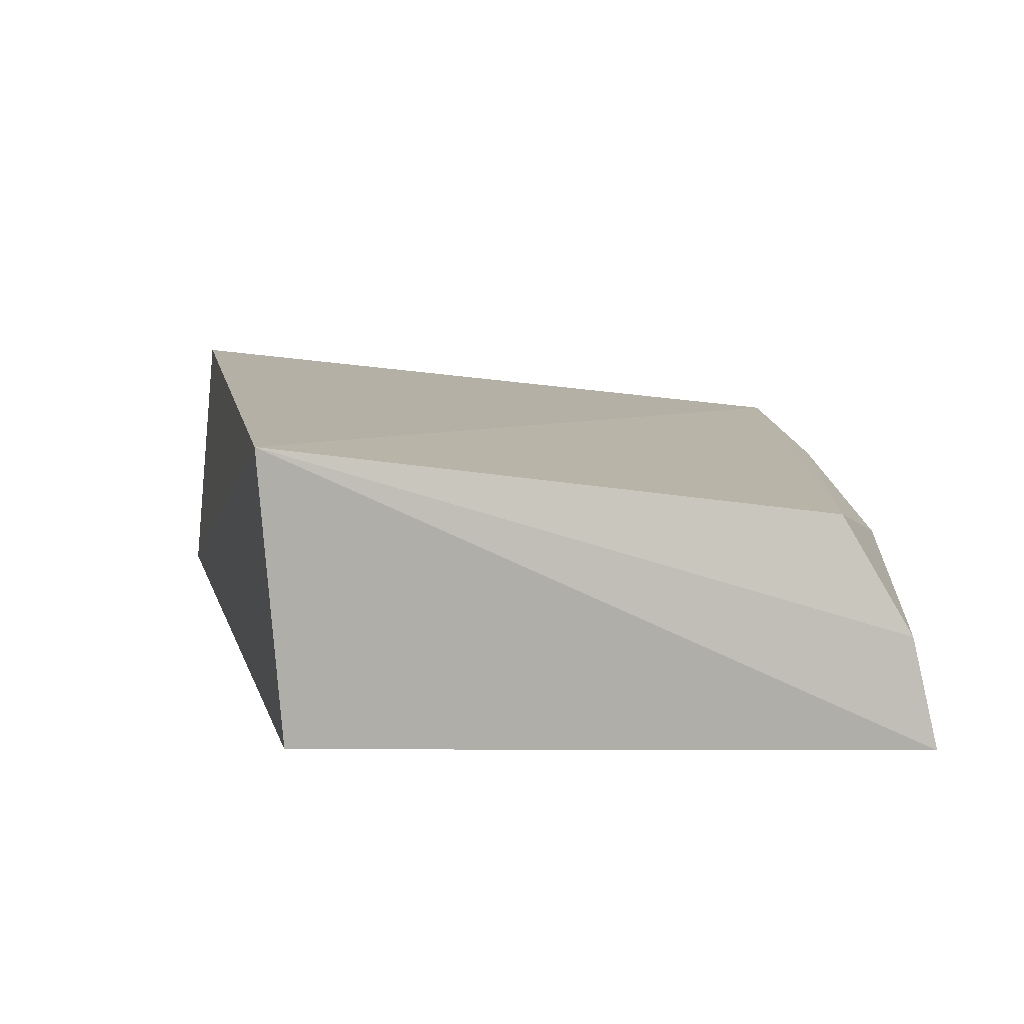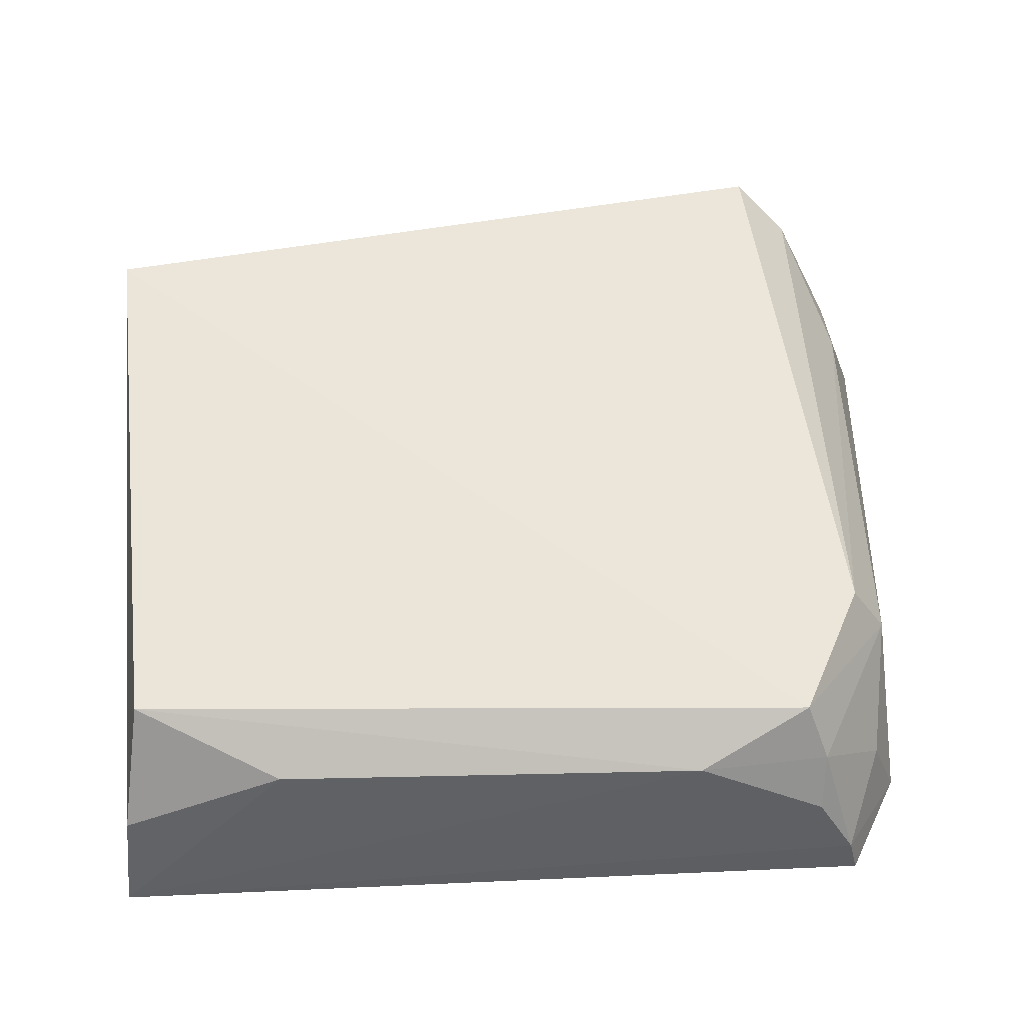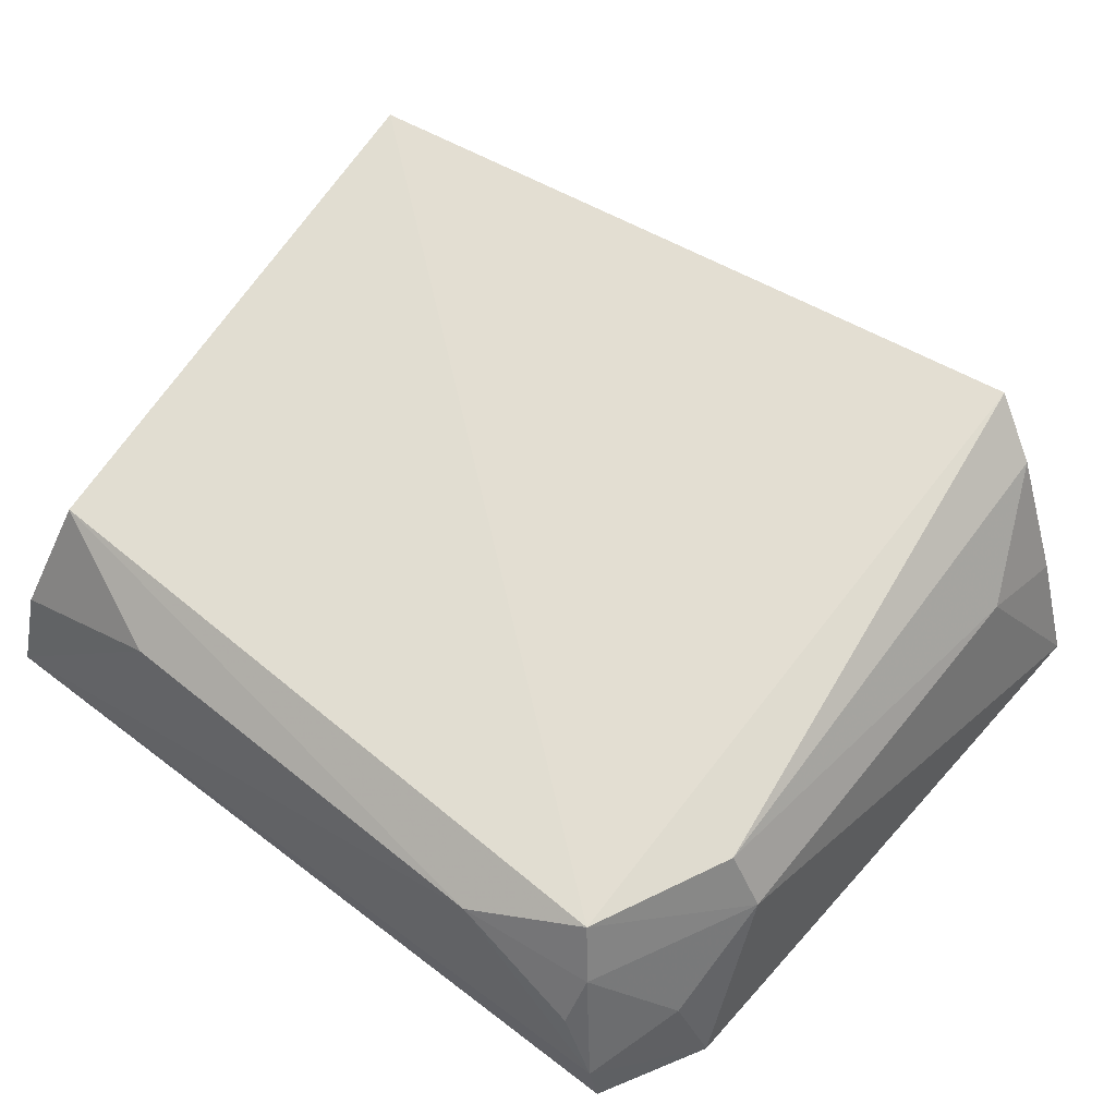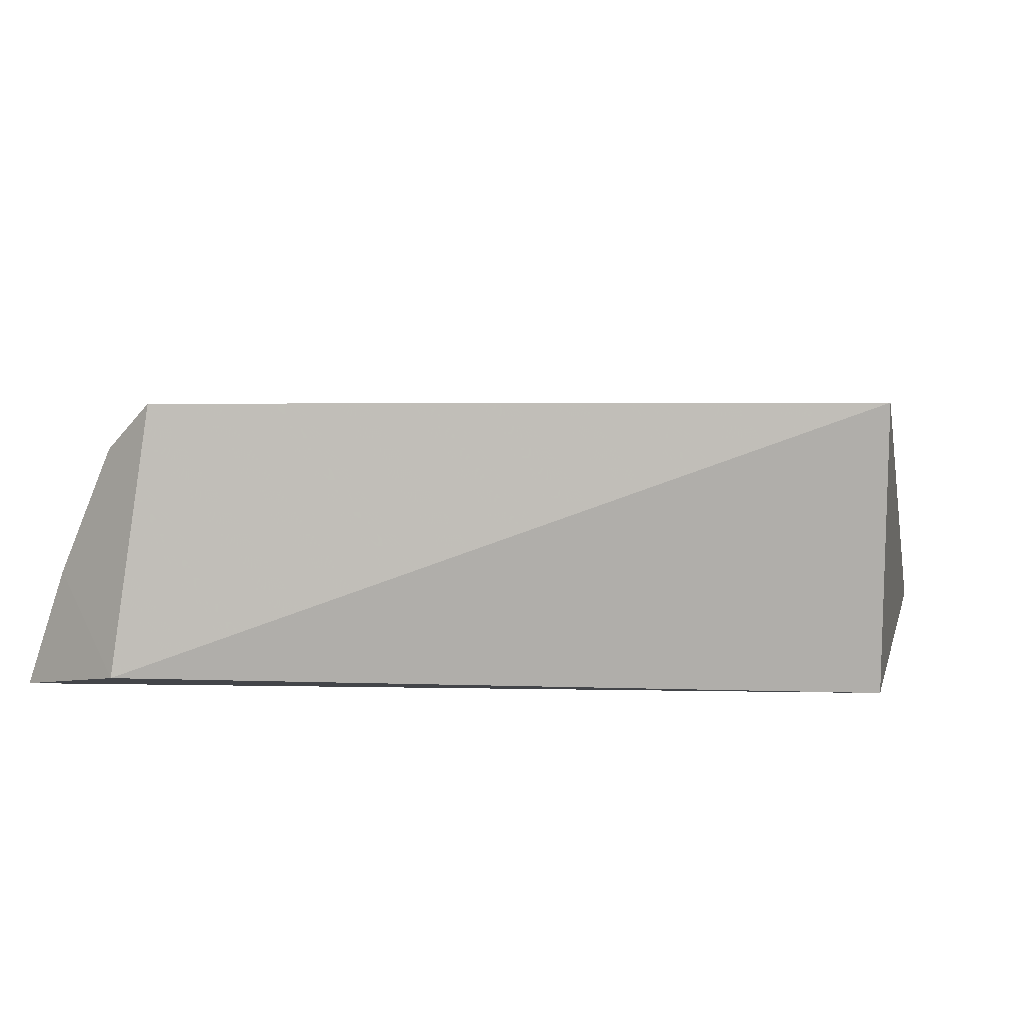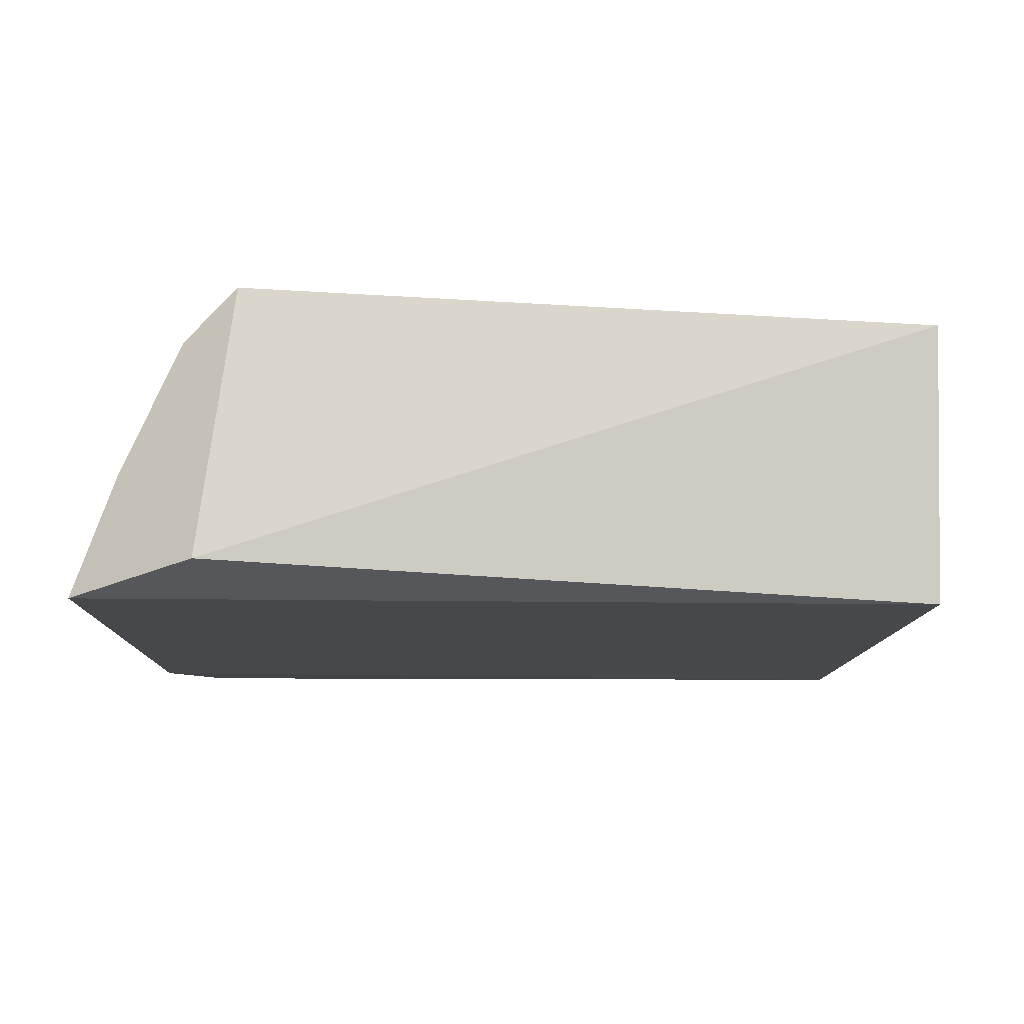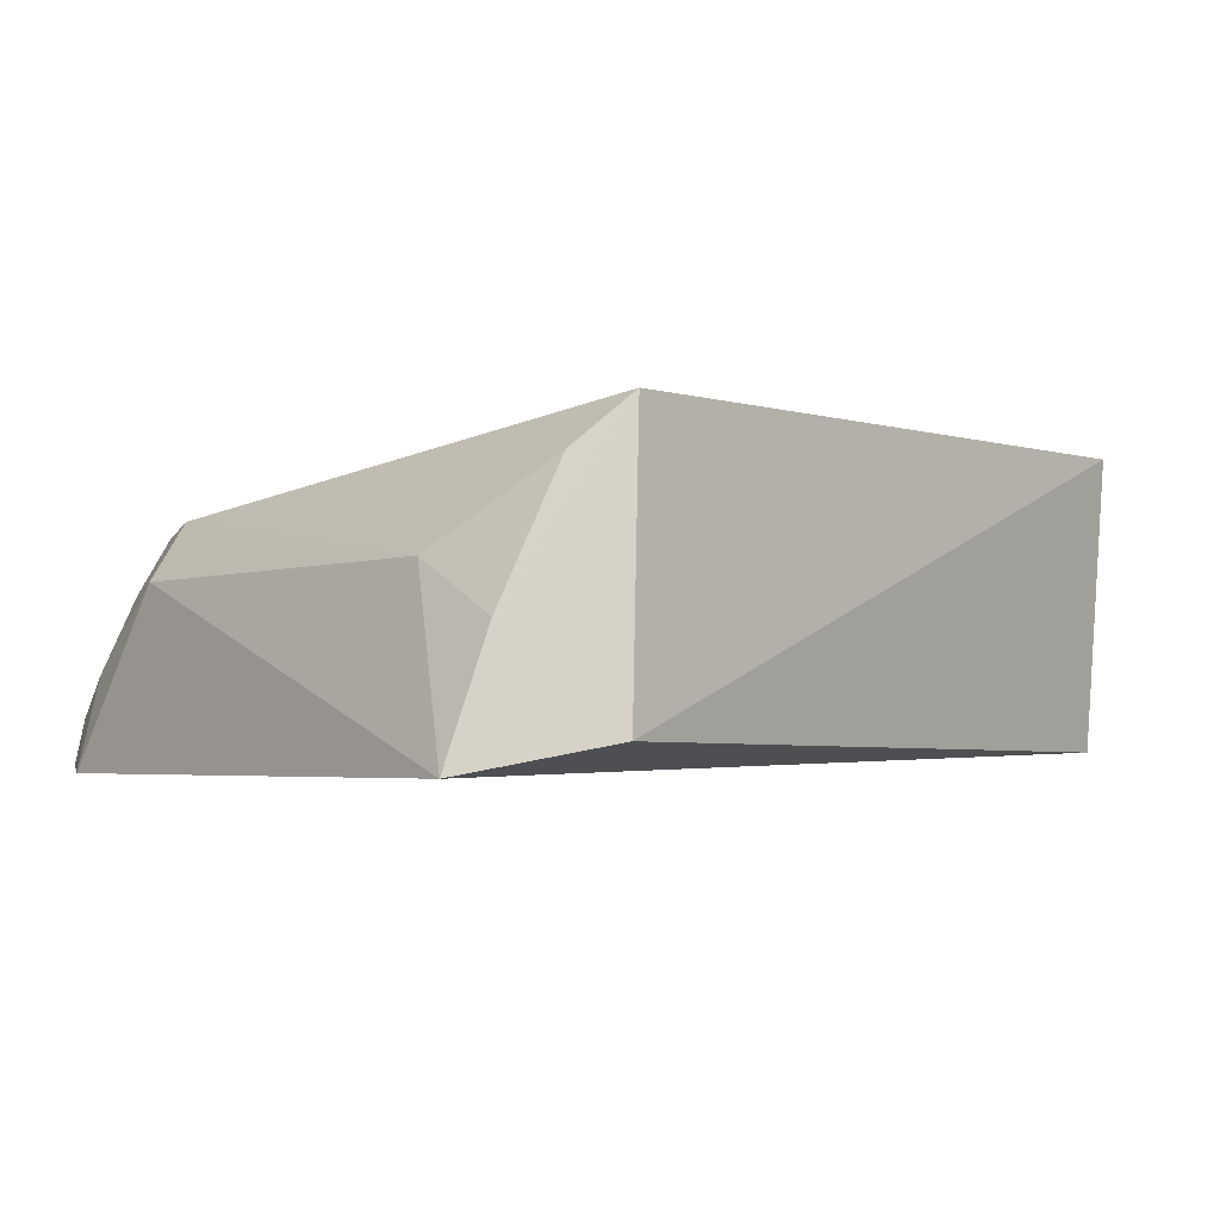
<metadata>
{"format":"obj","ext":"obj","renderer":"f3d","projection":"perspective","resolution":1024,"background":"white","views":[{"elev":12.0,"azim":89.2,"up":"+Y"},{"elev":51.9,"azim":178.8,"up":"+Y"},{"elev":60.5,"azim":-140.3,"up":"+Y"},{"elev":8.0,"azim":14.1,"up":"+Y"},{"elev":-10.9,"azim":-1.8,"up":"+Y"},{"elev":-2.8,"azim":-39.7,"up":"+Y"}]}
</metadata>
<code>
v 0.03177 0.1356 0.04202
v 0.03149 0.1169 0.04072
v 0.03057 0.1163 0.0006553
v -0.01911 0.119 0.002166
v -0.02448 0.116 0.0477
v 0.02868 0.1308 0.006652
v -0.01639 0.1178 0.0523
v -0.01425 0.1353 0.05032
v -0.02323 0.1157 0.009027
v 0.02983 0.1233 0.002257
v -0.01542 0.1303 0.006187
v -0.02164 0.1237 0.04803
v -0.01978 0.1161 0.002159
v -0.008332 0.1278 0.003041
v -0.0218 0.1269 0.015
v 0.01932 0.1277 0.003032
v -0.01664 0.1234 0.002709
v -0.01683 0.1267 0.004551
v -0.02129 0.1215 0.008164
v -0.02136 0.1271 0.04144
v -0.01947 0.1306 0.01514
v -0.01771 0.1321 0.04881
f 1 2 3
f 5 3 2
f 7 5 2
f 7 2 1
f 8 7 1
f 9 3 5
f 10 6 1
f 10 1 3
f 11 8 1
f 11 1 6
f 12 5 7
f 12 7 8
f 13 9 4
f 13 4 3
f 13 3 9
f 14 3 4
f 14 11 6
f 15 9 5
f 16 10 3
f 16 3 14
f 16 14 6
f 16 6 10
f 17 14 4
f 18 15 11
f 18 17 4
f 18 11 14
f 18 14 17
f 19 4 9
f 19 9 15
f 19 18 4
f 19 15 18
f 20 15 5
f 20 5 12
f 21 8 11
f 21 11 15
f 21 15 20
f 22 20 12
f 22 12 8
f 22 21 20
f 22 8 21

</code>
